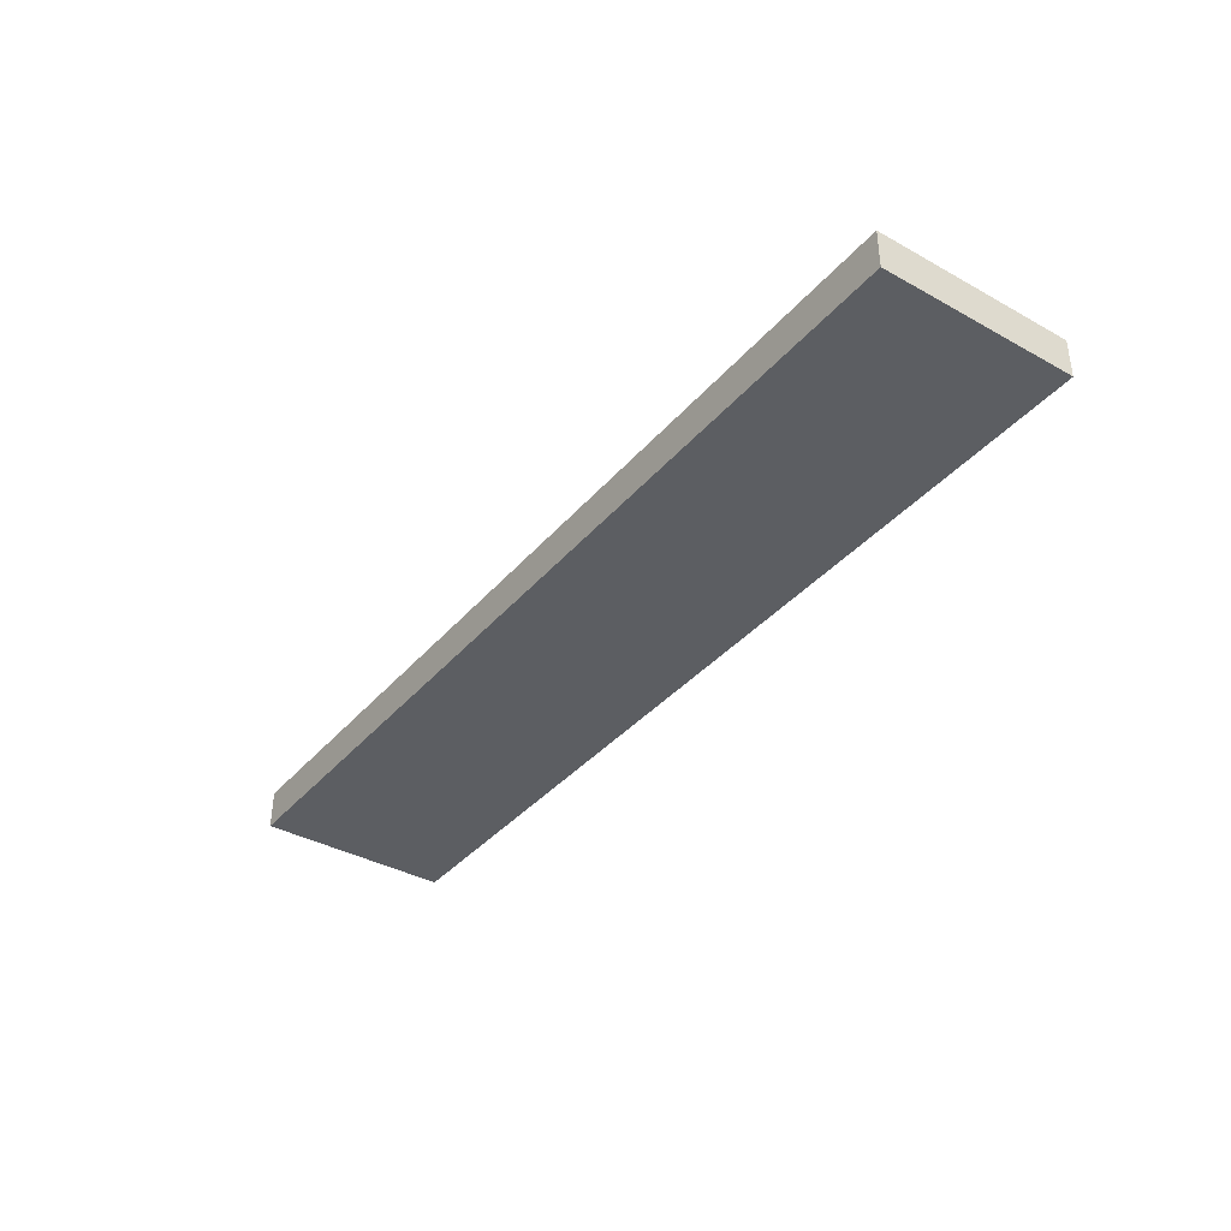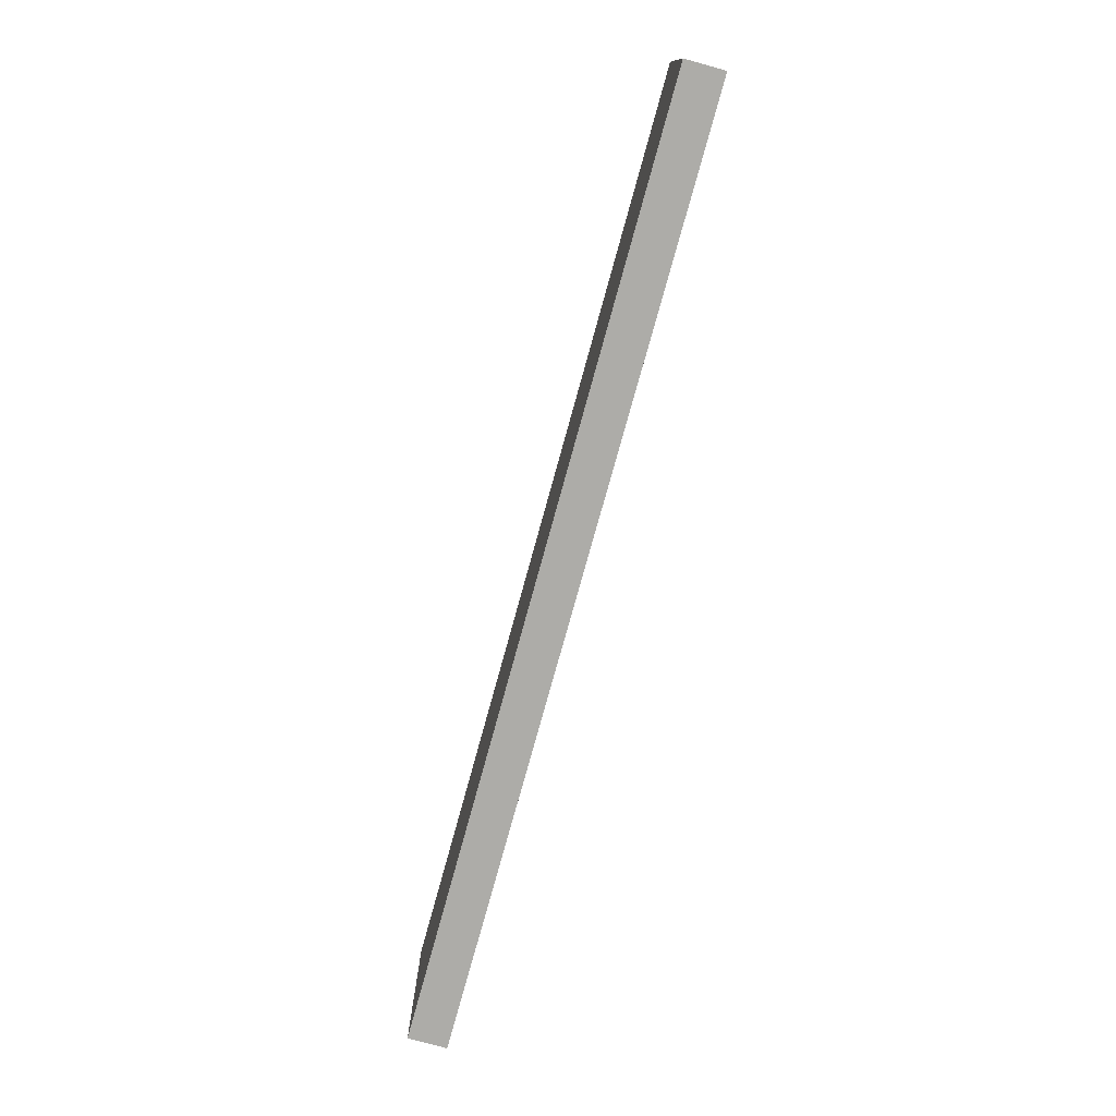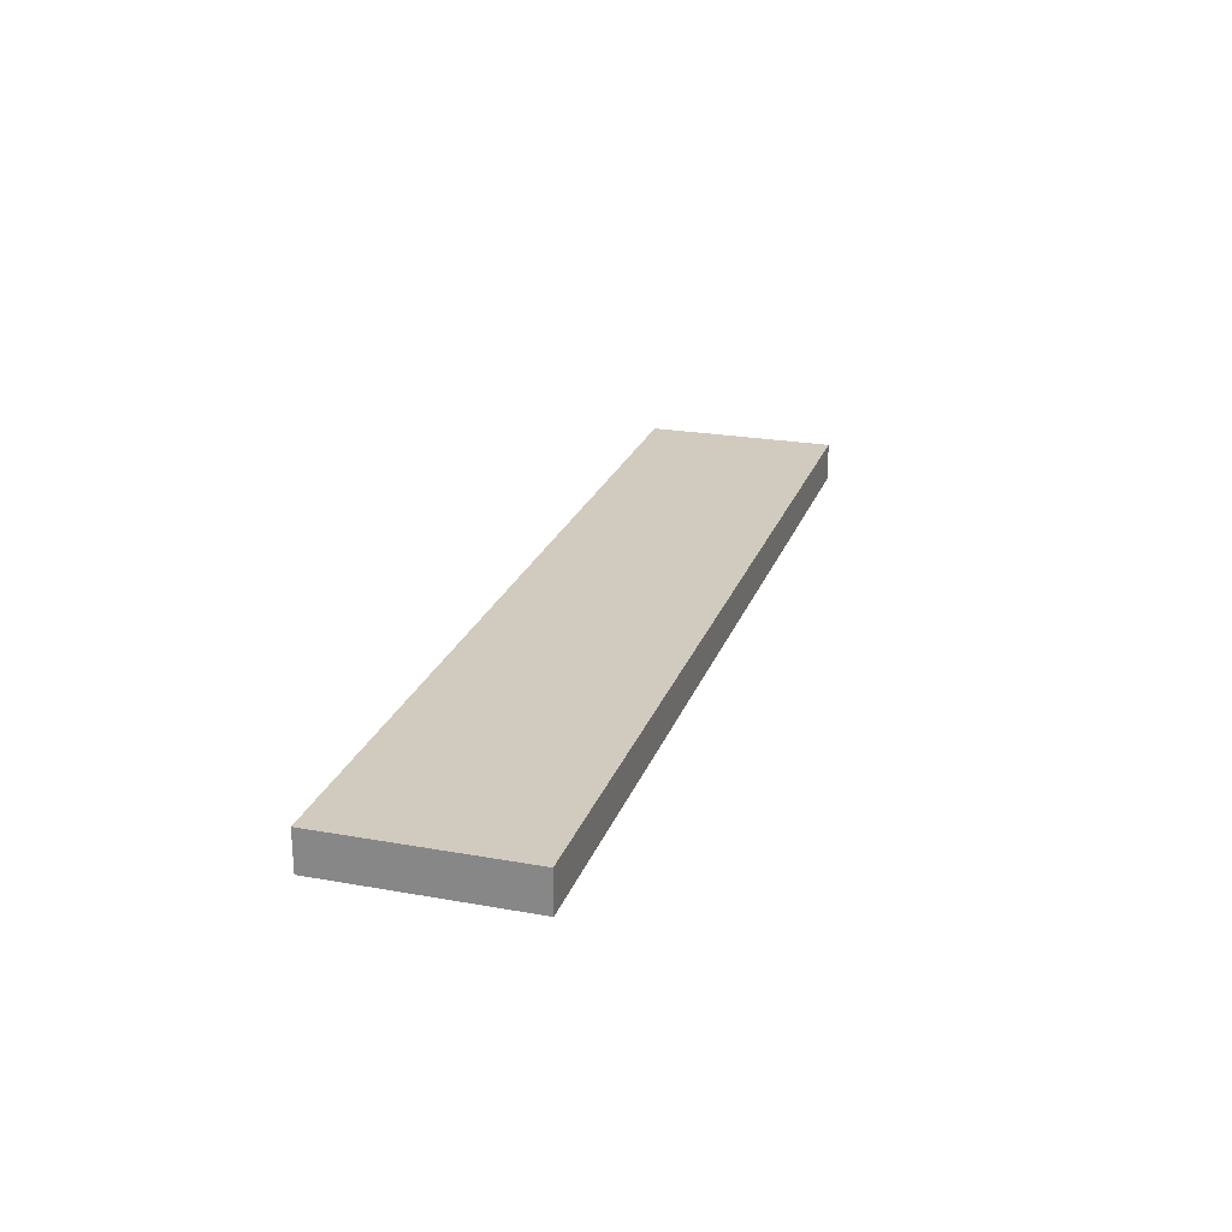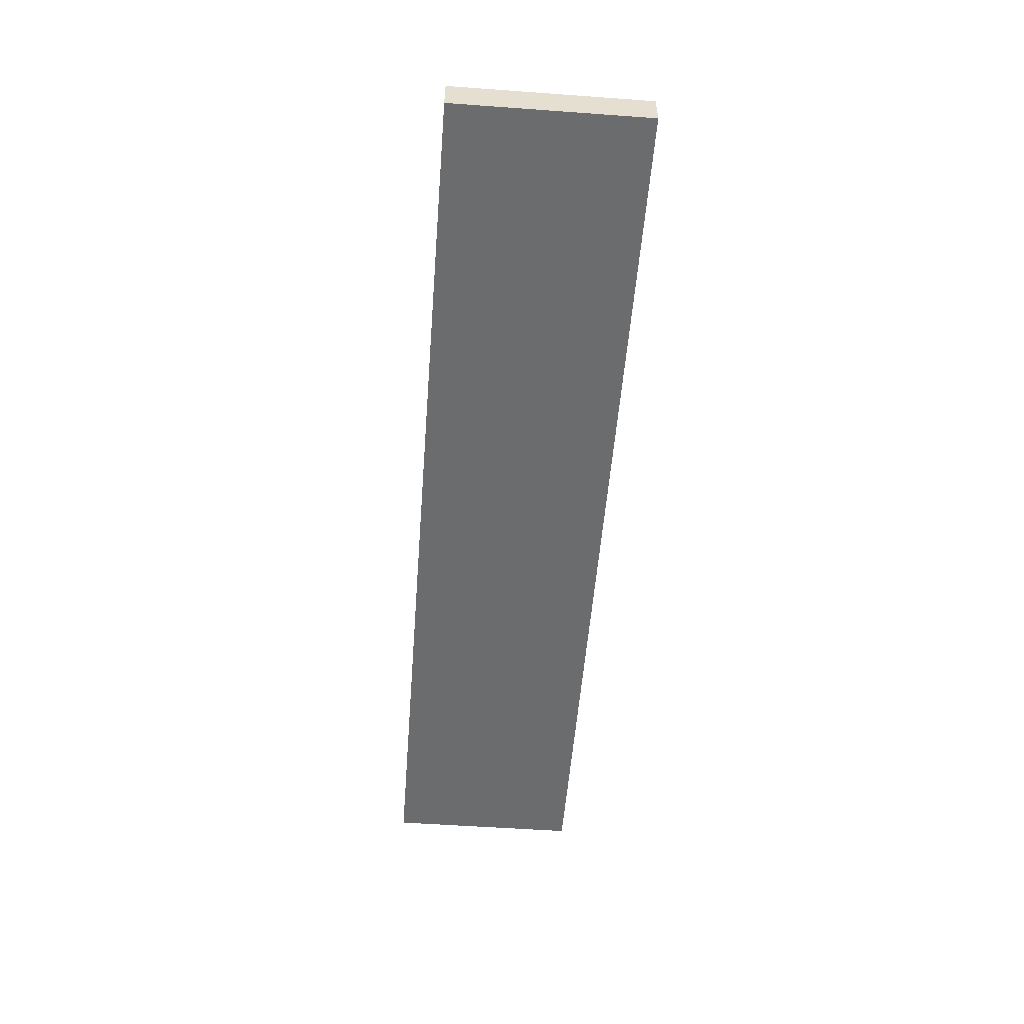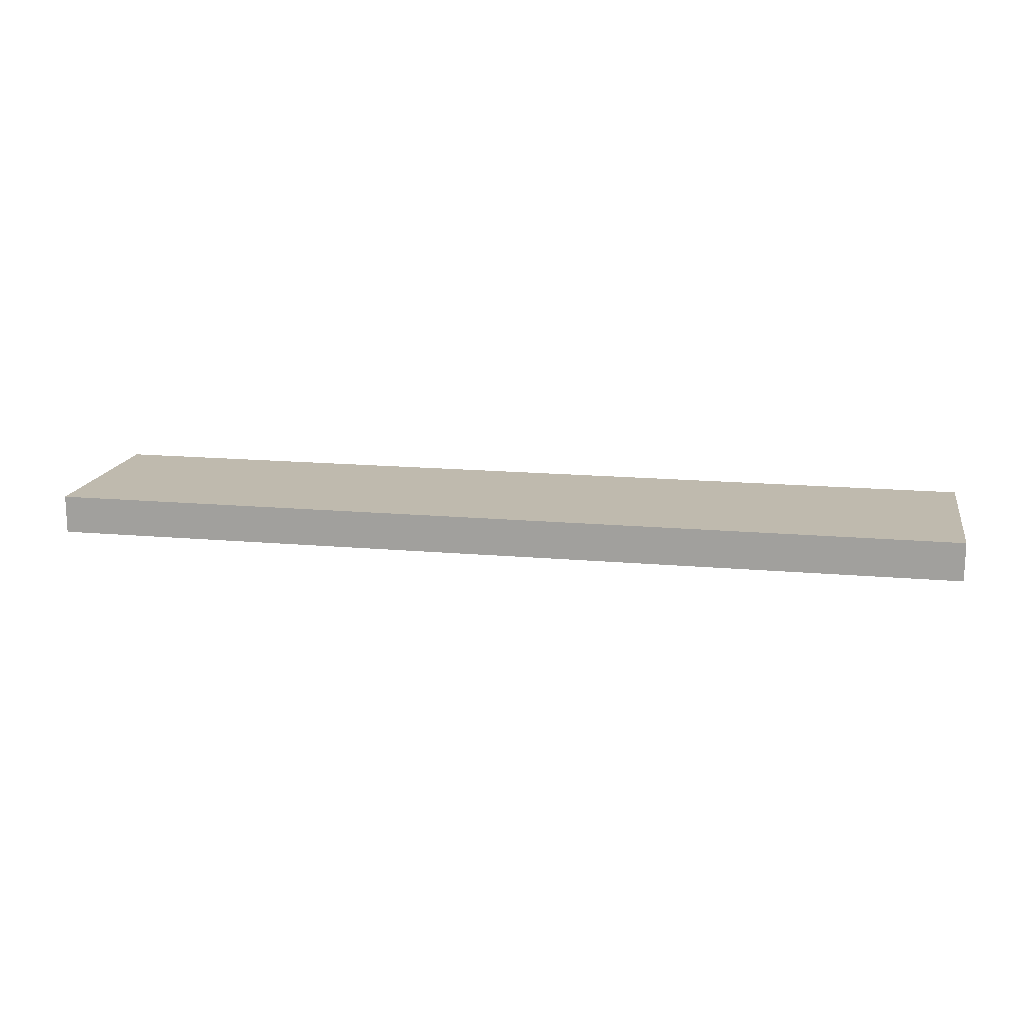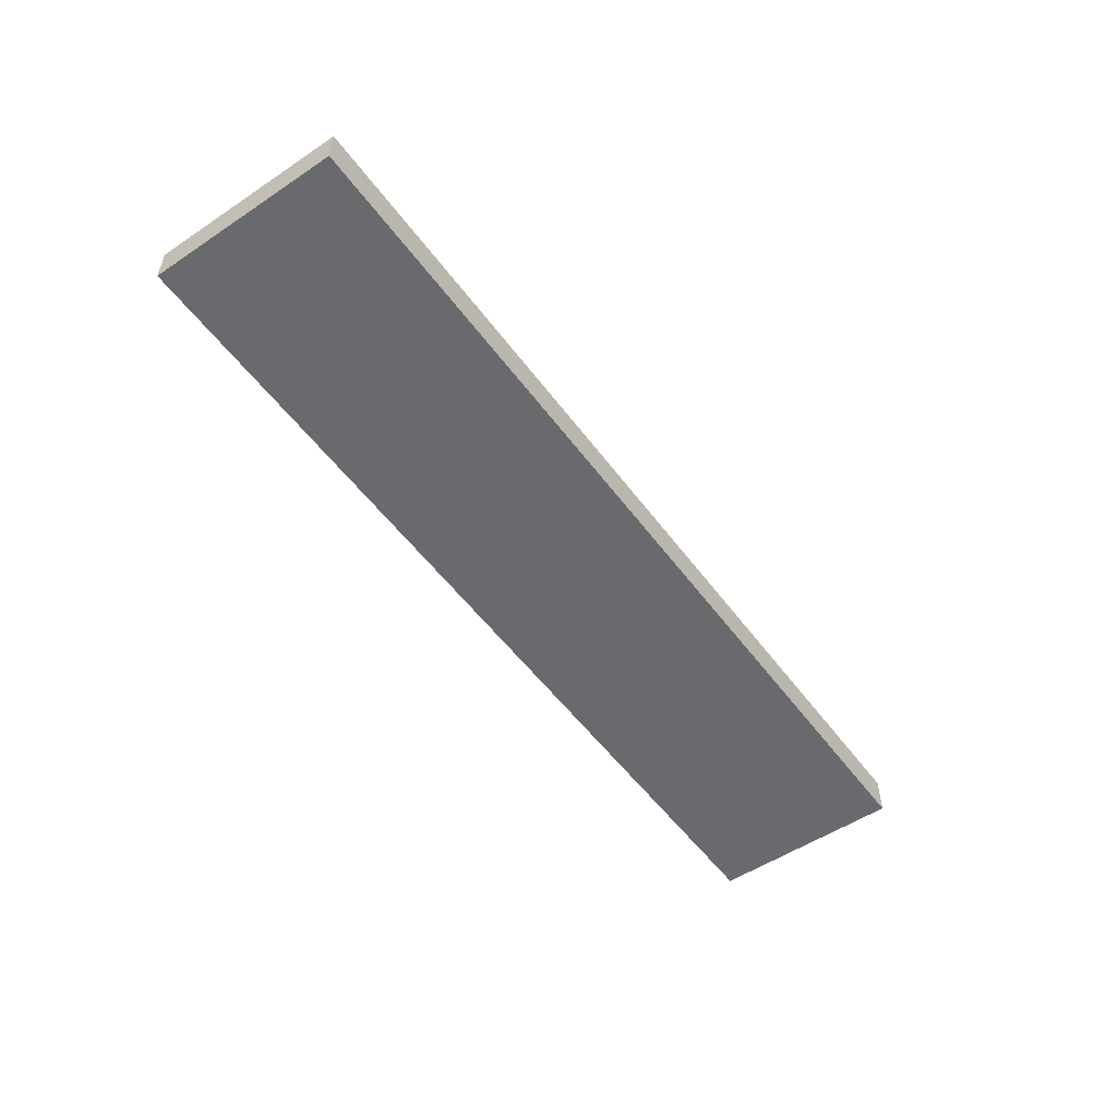
<metadata>
{"format":"obj","ext":"obj","renderer":"f3d","projection":"perspective","resolution":1024,"background":"white","views":[{"elev":-37.6,"azim":54.6,"up":"+Y"},{"elev":-76.6,"azim":74.6,"up":"+Z"},{"elev":23.4,"azim":106.9,"up":"+Y"},{"elev":-53.6,"azim":85.6,"up":"+Y"},{"elev":15.6,"azim":10.7,"up":"+Y"},{"elev":-53.0,"azim":125.5,"up":"+Y"}]}
</metadata>
<code>
o
v 6.9 6.5 -3.1
v 6.9 6.5 -3.6
v 6.9 6.6 -3.1
v 6.9 6.6 -3.6
v 9.3 6.5 -3.1
v 9.3 6.5 -3.6
v 9.3 6.6 -3.1
v 9.3 6.6 -3.6
v 6.9 6.5 -3.1
v 6.9 6.6 -3.1
v 7.1 6.5 -3.1
v 7.1 6.6 -3.1
v 9.1 6.5 -3.1
v 9.1 6.6 -3.1
v 9.3 6.5 -3.1
v 9.3 6.6 -3.1
v 6.9 6.5 -3.6
v 6.9 6.6 -3.6
v 7.1 6.5 -3.6
v 7.1 6.6 -3.6
v 9.1 6.5 -3.6
v 9.1 6.6 -3.6
v 9.3 6.5 -3.6
v 9.3 6.6 -3.6
v 6.9 6.5 -3.1
v 7.1 6.5 -3.1
v 9.1 6.5 -3.1
v 9.3 6.5 -3.1
v 6.9 6.5 -3.6
v 7.1 6.5 -3.6
v 9.1 6.5 -3.6
v 9.3 6.5 -3.6
v 6.9 6.6 -3.1
v 7.1 6.6 -3.1
v 9.1 6.6 -3.1
v 9.3 6.6 -3.1
v 6.9 6.6 -3.6
v 7.1 6.6 -3.6
v 9.1 6.6 -3.6
v 9.3 6.6 -3.6
f 3 2 1
f 4 2 3
f 5 6 7
f 7 6 8
f 11 10 9
f 12 10 11
f 13 12 11
f 14 12 13
f 15 14 13
f 16 14 15
f 17 18 19
f 19 18 20
f 19 20 21
f 21 20 22
f 21 22 23
f 23 22 24
f 29 26 25
f 30 27 26
f 30 26 29
f 31 28 27
f 31 27 30
f 32 28 31
f 33 34 37
f 34 35 38
f 37 34 38
f 35 36 39
f 38 35 39
f 39 36 40

</code>
